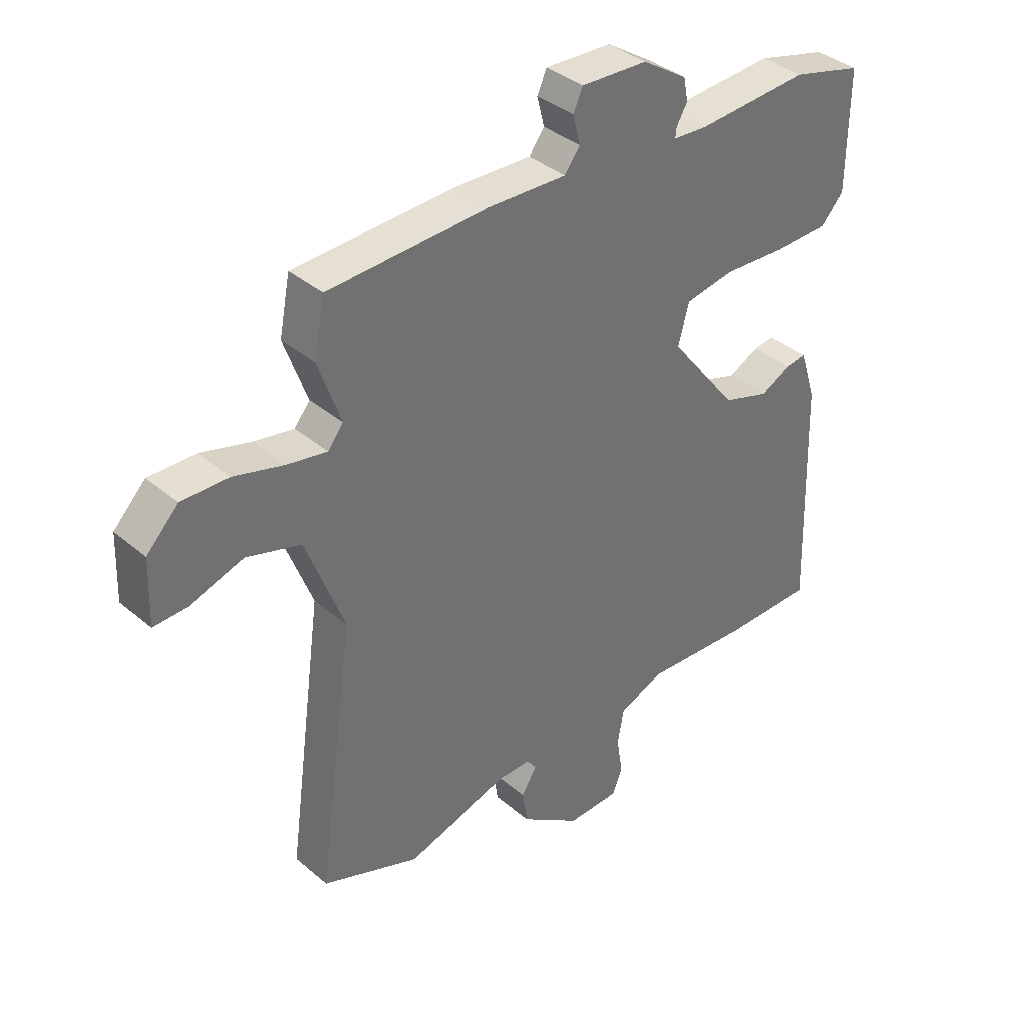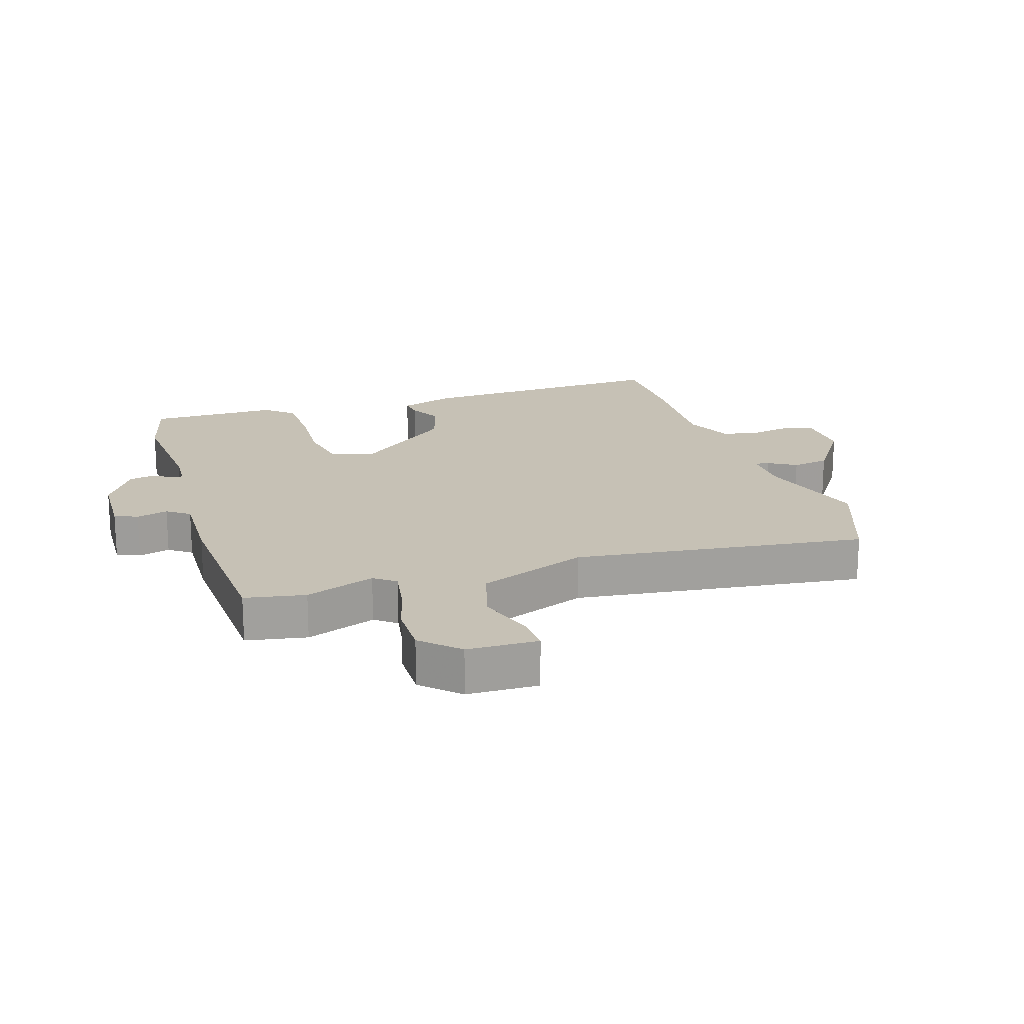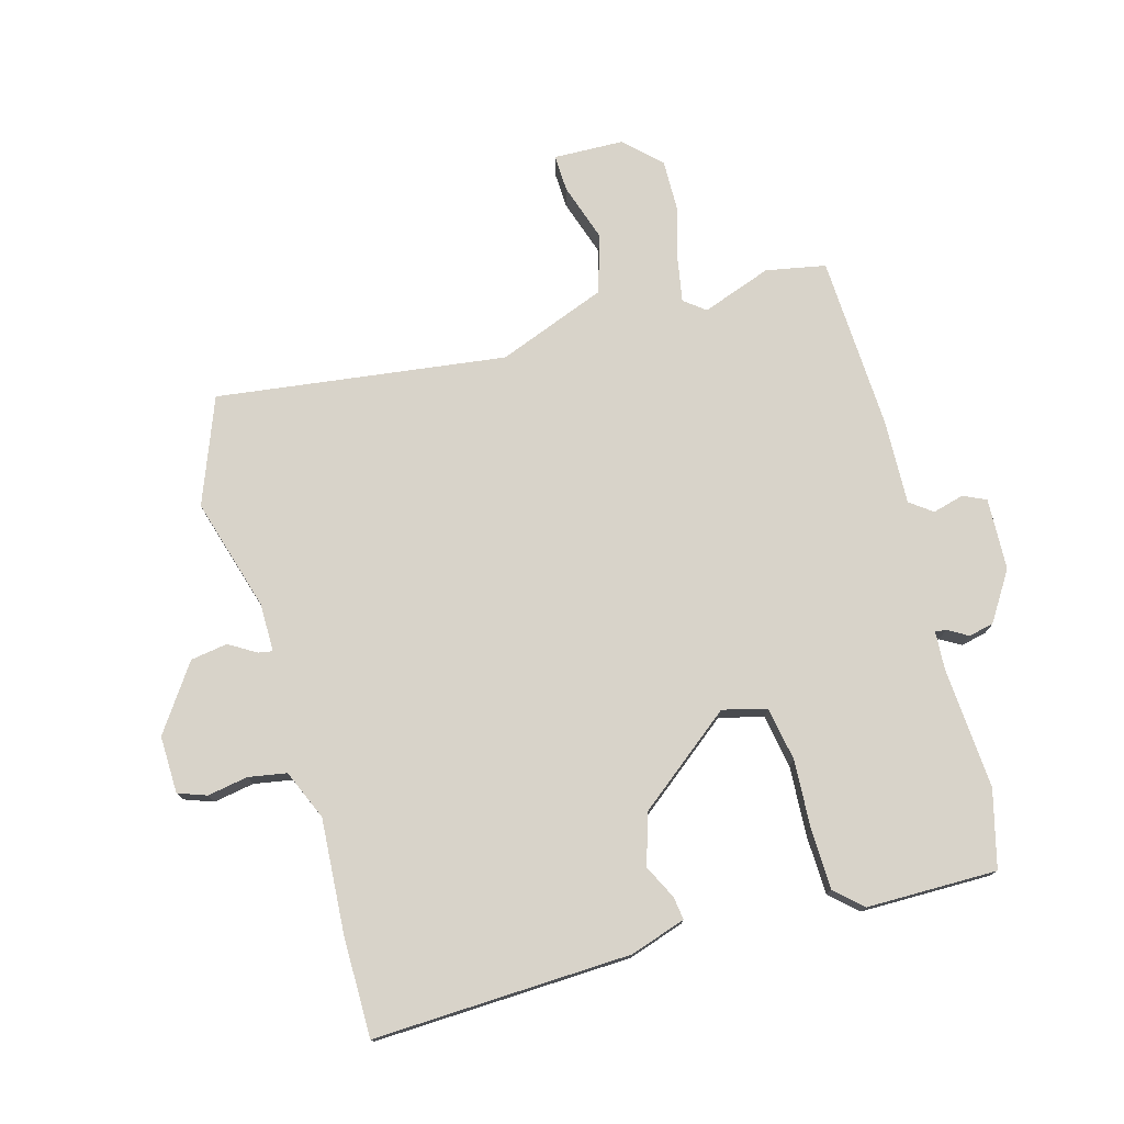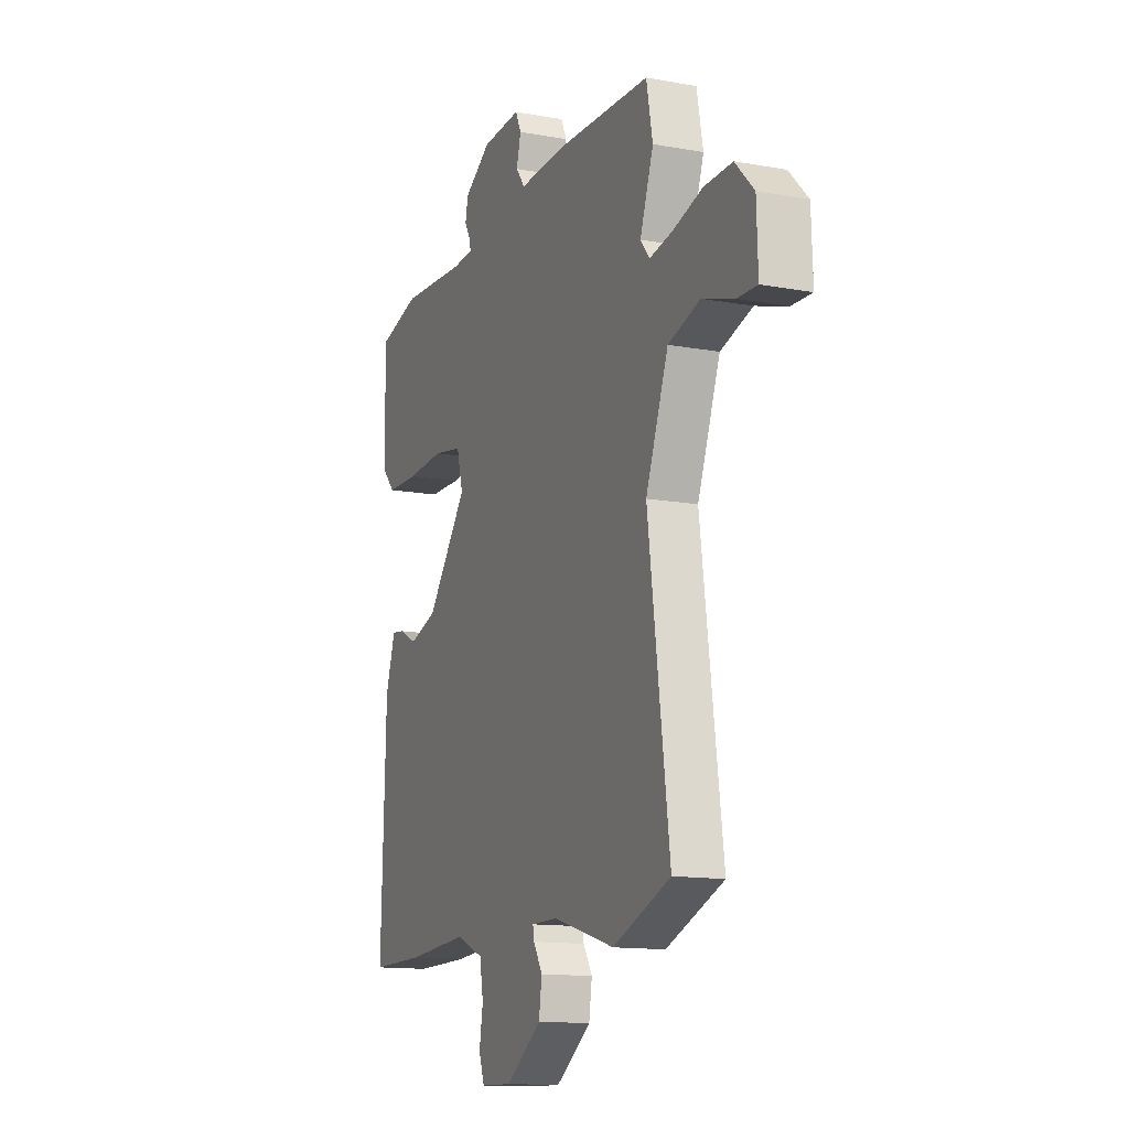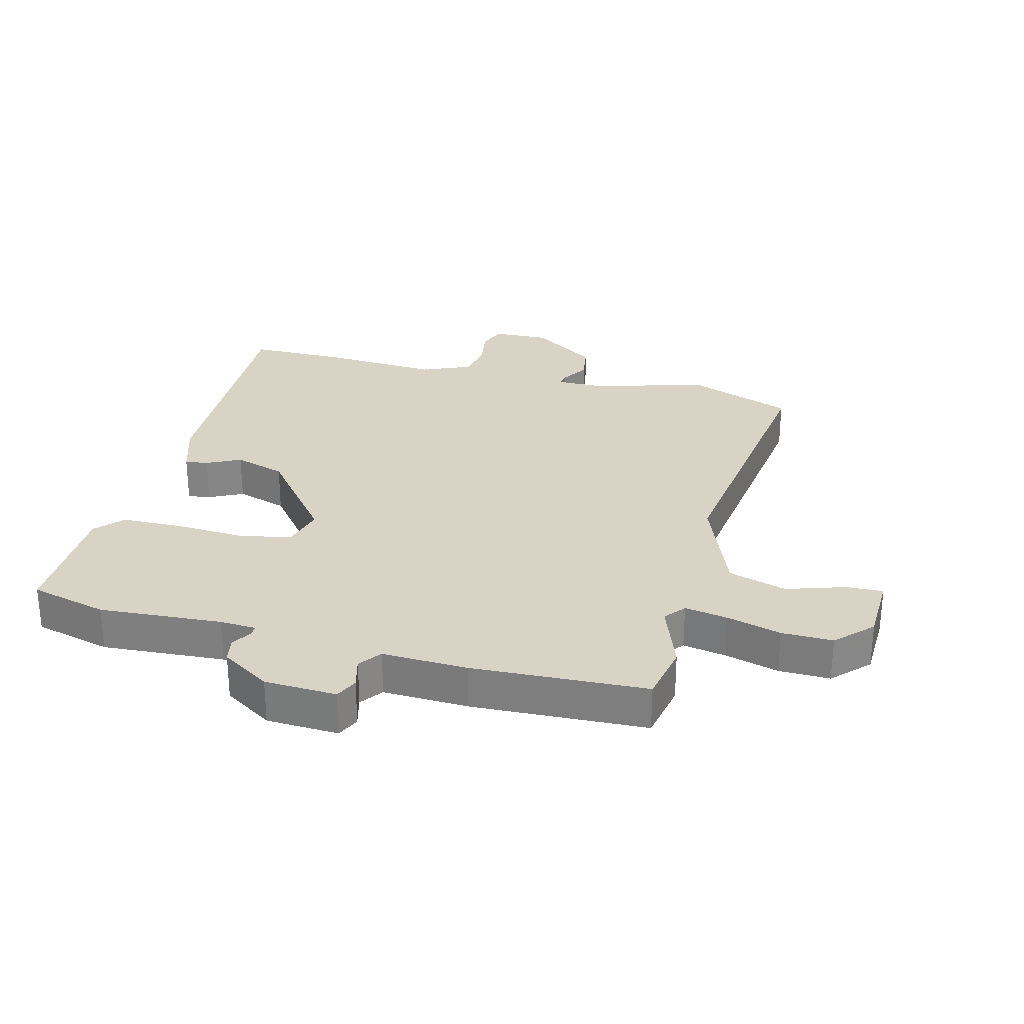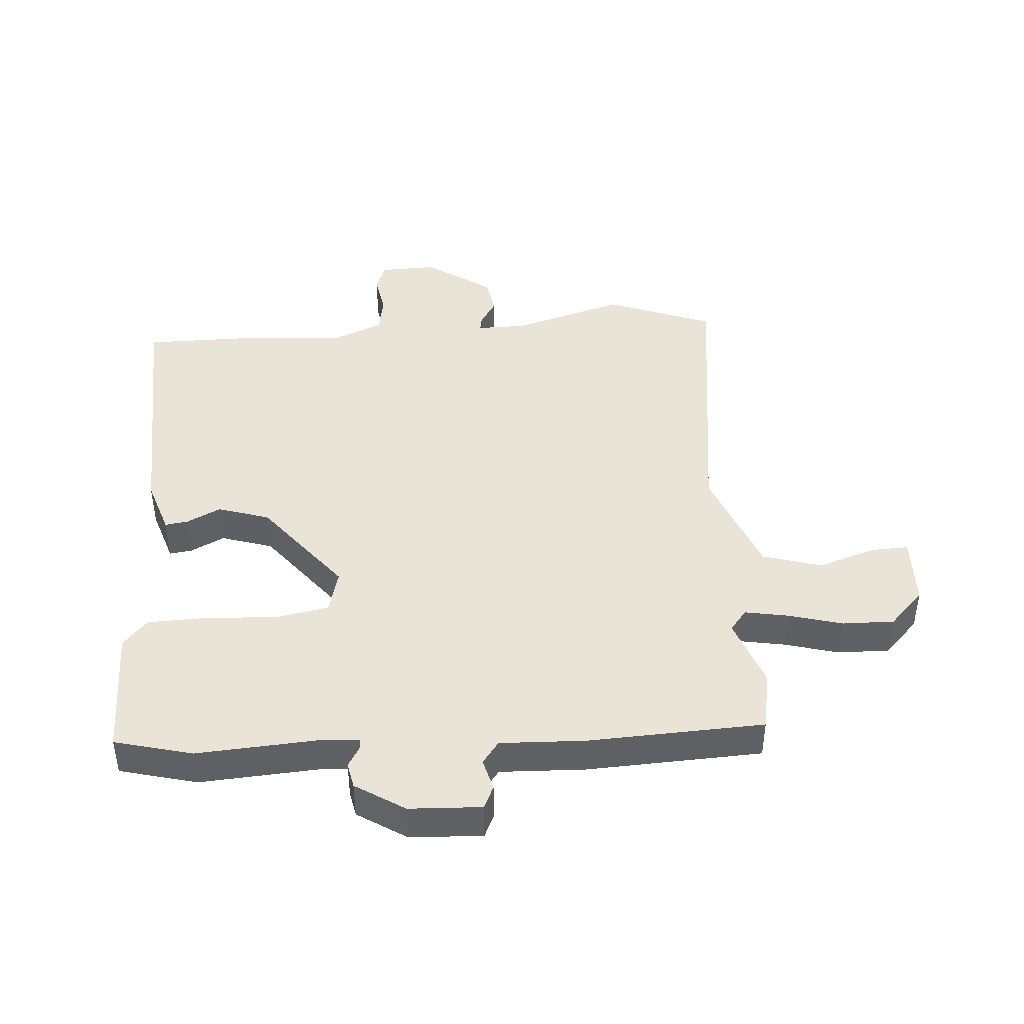
<metadata>
{"format":"obj","ext":"obj","renderer":"f3d","projection":"perspective","resolution":1024,"background":"white","views":[{"elev":37.4,"azim":137.2,"up":"+Z"},{"elev":18.7,"azim":71.6,"up":"+Y"},{"elev":75.9,"azim":-105.9,"up":"+Y"},{"elev":-13.4,"azim":67.6,"up":"+Z"},{"elev":28.3,"azim":14.2,"up":"+Y"},{"elev":43.4,"azim":-4.5,"up":"+Y"}]}
</metadata>
<code>
v -0.346 0.07 -0.499
v -0.508 0.07 -0.5
v -0.494 0.07 -0.083
v -0.465 0.07 0.007
v -0.428 0.07 0.002
v -0.373 0.07 -0.025
v -0.29 0.07 0.002
v -0.169 0.07 0.157
v -0.188 0.07 0.228
v -0.275 0.07 0.243
v -0.387 0.07 0.236
v -0.484 0.07 0.238
v -0.524 0.07 0.282
v -0.526 0.07 0.493
v -0.401 0.07 0.526
v -0.202 0.07 0.514
v -0.142 0.07 0.518
v -0.144 0.07 0.536
v -0.163 0.07 0.568
v -0.155 0.07 0.609
v -0.076 0.07 0.66
v 0.041 0.07 0.666
v 0.058 0.07 0.629
v 0.045 0.07 0.578
v 0.072 0.07 0.542
v 0.21 0.07 0.548
v 0.493 0.07 0.537
v 0.512 0.07 0.44
v 0.472 0.07 0.327
v 0.499 0.07 0.293
v 0.569 0.07 0.306
v 0.657 0.07 0.331
v 0.74 0.07 0.333
v 0.796 0.07 0.276
v 0.8 0.07 0.162
v 0.74 0.07 0.164
v 0.646 0.07 0.194
v 0.551 0.07 0.165
v 0.484 0.07 -0.012
v 0.548 0.07 -0.481
v 0.376 0.07 -0.548
v 0.193 0.07 -0.495
v 0.114 0.07 -0.495
v 0.118 0.07 -0.518
v 0.145 0.07 -0.562
v 0.136 0.07 -0.622
v 0.03 0.07 -0.696
v -0.063 0.07 -0.694
v -0.08 0.07 -0.648
v -0.069 0.07 -0.582
v -0.08 0.07 -0.52
v -0.161 0.07 -0.486
v -0.346 0 -0.499
v -0.508 0 -0.5
v -0.494 0 -0.083
v -0.465 0 0.007
v -0.428 0 0.002
v -0.373 0 -0.025
v -0.29 0 0.002
v -0.169 0 0.157
v -0.188 0 0.228
v -0.275 0 0.243
v -0.387 0 0.236
v -0.484 0 0.238
v -0.524 0 0.282
v -0.526 0 0.493
v -0.401 0 0.526
v -0.202 0 0.514
v -0.142 0 0.518
v -0.144 0 0.536
v -0.163 0 0.568
v -0.155 0 0.609
v -0.076 0 0.66
v 0.041 0 0.666
v 0.058 0 0.629
v 0.045 0 0.578
v 0.072 0 0.542
v 0.21 0 0.548
v 0.493 0 0.537
v 0.512 0 0.44
v 0.472 0 0.327
v 0.499 0 0.293
v 0.569 0 0.306
v 0.657 0 0.331
v 0.74 0 0.333
v 0.796 0 0.276
v 0.8 0 0.162
v 0.74 0 0.164
v 0.646 0 0.194
v 0.551 0 0.165
v 0.484 0 -0.012
v 0.548 0 -0.481
v 0.376 0 -0.548
v 0.193 0 -0.495
v 0.114 0 -0.495
v 0.118 0 -0.518
v 0.145 0 -0.562
v 0.136 0 -0.622
v 0.03 0 -0.696
v -0.063 0 -0.694
v -0.08 0 -0.648
v -0.069 0 -0.582
v -0.08 0 -0.52
v -0.161 0 -0.486
f 47 48 49 50
f 47 50 51
f 44 45 46 47
f 43 44 47 51
f 39 40 41 42
f 38 39 42 43
f 34 35 36 37
f 34 37 38
f 31 32 33 34
f 30 31 34 38
f 29 30 38 43
f 25 26 27 28
f 25 28 29 43
f 21 22 23 24
f 18 19 20 21
f 17 18 21 24
f 13 14 15 16
f 13 16 17
f 10 11 12 13
f 10 13 17 24
f 3 4 5 6
f 3 6 7
f 52 1 2 3
f 52 3 7
f 51 52 7 8
f 43 51 8
f 25 43 8 9
f 9 10 24 25
f 102 101 100 99
f 103 102 99
f 99 98 97 96
f 103 99 96 95
f 94 93 92 91
f 95 94 91 90
f 89 88 87 86
f 90 89 86
f 86 85 84 83
f 90 86 83 82
f 95 90 82 81
f 80 79 78 77
f 95 81 80 77
f 76 75 74 73
f 73 72 71 70
f 76 73 70 69
f 68 67 66 65
f 69 68 65
f 65 64 63 62
f 76 69 65 62
f 58 57 56 55
f 59 58 55
f 55 54 53 104
f 59 55 104
f 60 59 104 103
f 60 103 95
f 61 60 95 77
f 77 76 62 61
f 1 53 54 2
f 2 54 55 3
f 3 55 56 4
f 4 56 57 5
f 5 57 58 6
f 6 58 59 7
f 7 59 60 8
f 8 60 61 9
f 9 61 62 10
f 10 62 63 11
f 11 63 64 12
f 12 64 65 13
f 13 65 66 14
f 14 66 67 15
f 15 67 68 16
f 16 68 69 17
f 17 69 70 18
f 18 70 71 19
f 19 71 72 20
f 20 72 73 21
f 21 73 74 22
f 22 74 75 23
f 23 75 76 24
f 24 76 77 25
f 25 77 78 26
f 26 78 79 27
f 27 79 80 28
f 28 80 81 29
f 29 81 82 30
f 30 82 83 31
f 31 83 84 32
f 32 84 85 33
f 33 85 86 34
f 34 86 87 35
f 35 87 88 36
f 36 88 89 37
f 37 89 90 38
f 38 90 91 39
f 39 91 92 40
f 40 92 93 41
f 41 93 94 42
f 42 94 95 43
f 43 95 96 44
f 44 96 97 45
f 45 97 98 46
f 46 98 99 47
f 47 99 100 48
f 48 100 101 49
f 49 101 102 50
f 50 102 103 51
f 51 103 104 52
f 52 104 53 1

</code>
